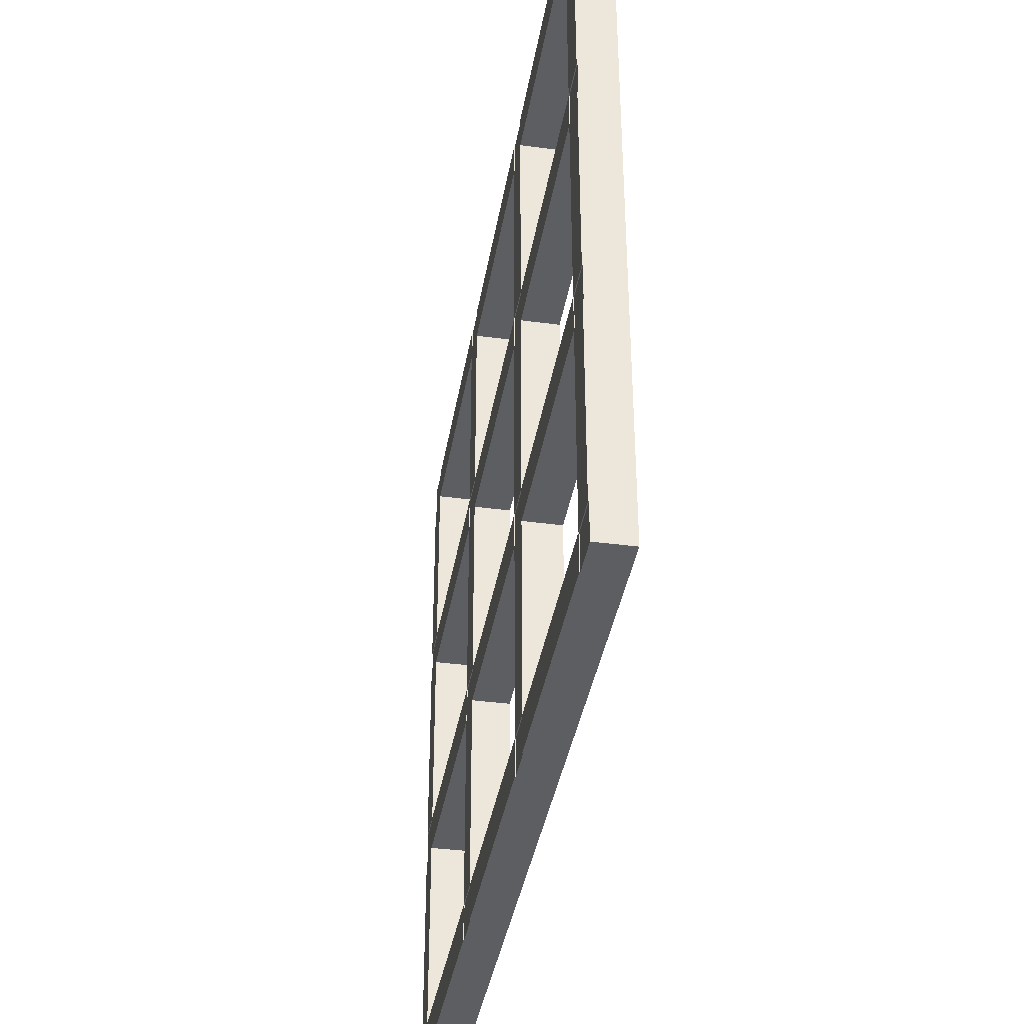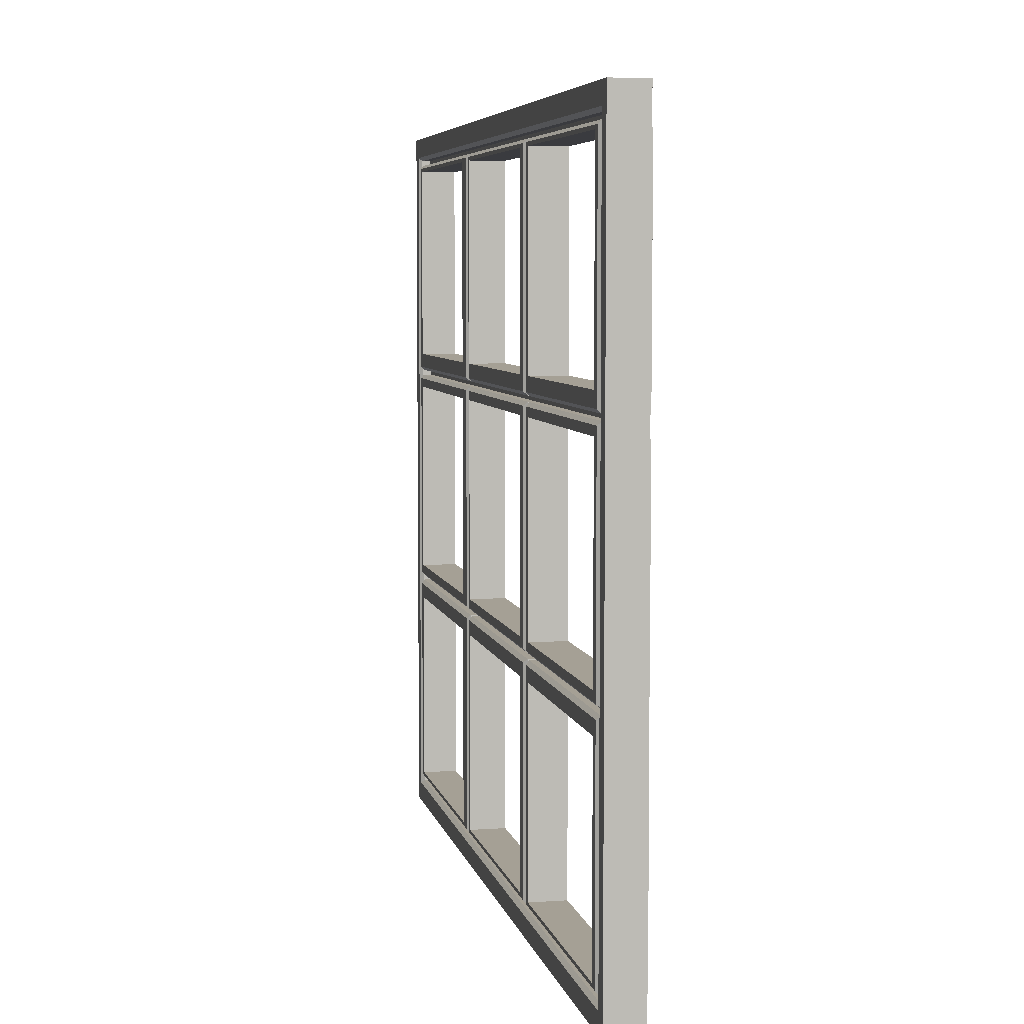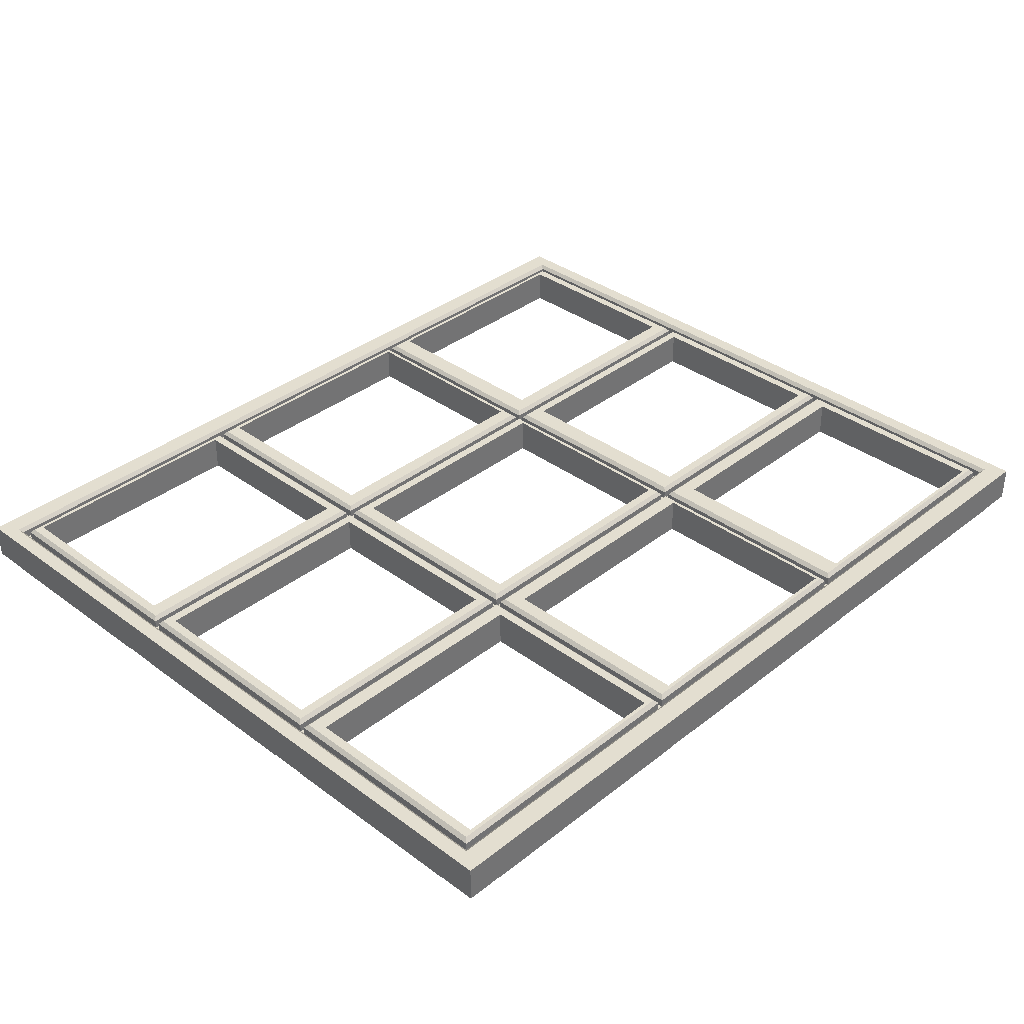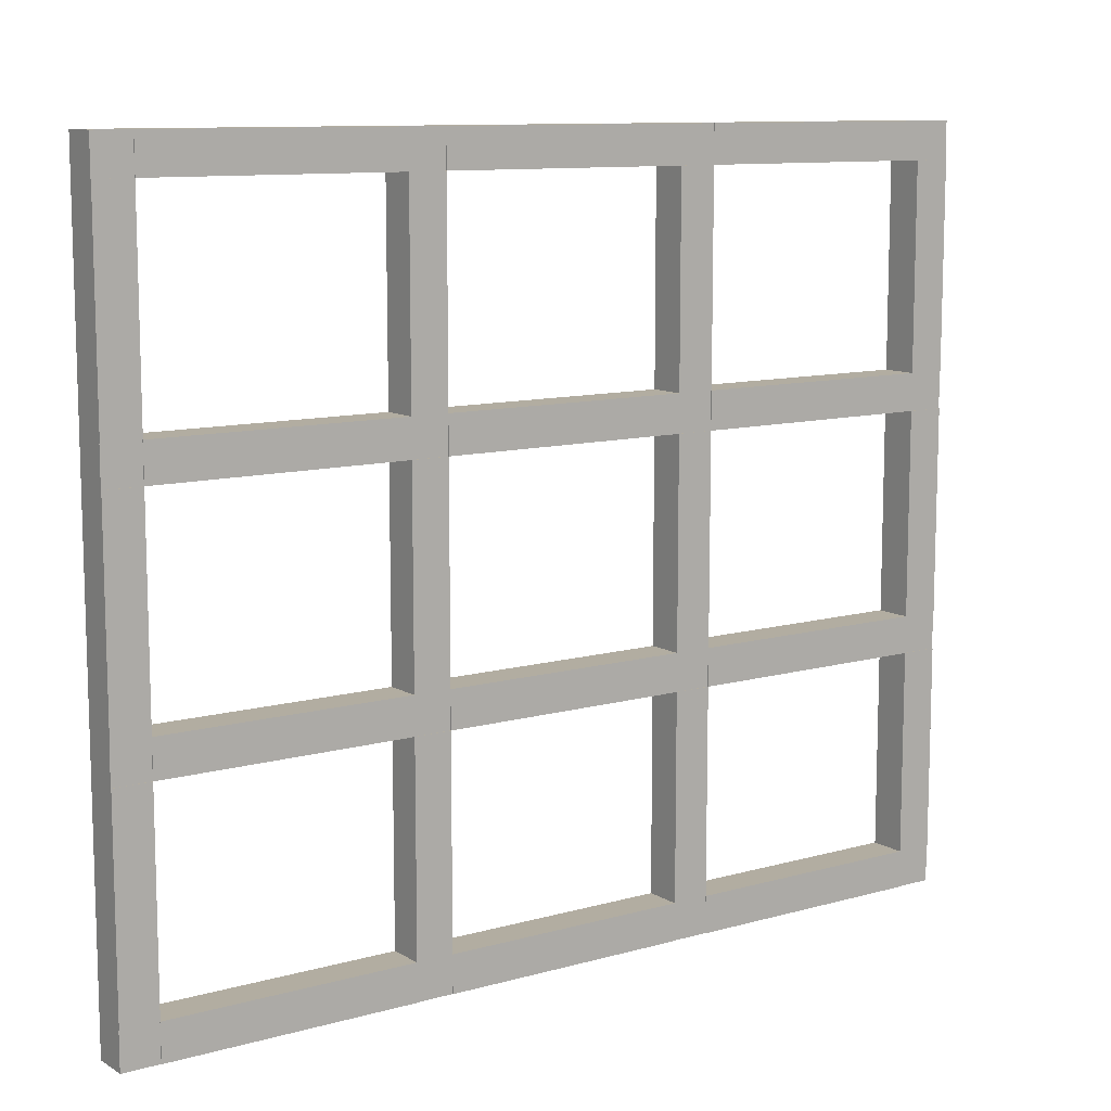
<metadata>
{"format":"obj","ext":"obj","renderer":"f3d","projection":"perspective","resolution":1024,"background":"white","views":[{"elev":-38.5,"azim":80.5,"up":"+Z"},{"elev":5.9,"azim":-101.7,"up":"+Z"},{"elev":35.9,"azim":-45.9,"up":"+Y"},{"elev":10.5,"azim":-35.1,"up":"+Z"}]}
</metadata>
<code>
g Solid1
v -5 0 -92.5
v -5 0 -65
v -5 0 -60
v -5 0 -32.5
v -5 0 -27.5
v -5 0 0
v -5 0.1 -97.5
v -5 0.1 -92.5
v -5 0.1 -65
v -5 0.1 -60
v -5 0.1 -32.5
v -5 0.1 -27.5
v -5 0.1 0
v -5 0.1 5
v -5 5 -97.5
v -5 5 5
v -3 5 -94.75
v -3 5 2.25
v -2.5 3.364 -94.25
v -2.5 3.364 1.75
v -2.5 4.5 -94.25
v -2.5 4.5 1.75
v -1.75 3.364 -93.5
v -1.75 3.364 -62.5
v -1.75 3.364 -61.75
v -1.75 3.364 -30.75
v -1.75 3.364 -30
v -1.75 3.364 1
v -1.75 4.5 -93.5
v -1.75 4.5 -62.5
v -1.75 4.5 -61.75
v -1.75 4.5 -30.75
v -1.75 4.5 -30
v -1.75 4.5 1
v -1.25 5 -93
v -1.25 5 -63
v -1.25 5 -61.25
v -1.25 5 -31.25
v -1.25 5 -29.5
v -1.25 5 0.5
v 0 0 -97.5
v 0 0 -92.5
v 0 0 -65
v 0 0 -60
v 0 0 -32.5
v 0 0 -27.5
v 0 0 0
v 0 0 5
v 0 0.1 -97.5
v 0 0.1 -92.5
v 0 0.1 -65
v 0 0.1 -60
v 0 0.1 -32.5
v 0 0.1 -27.5
v 0 0.1 0
v 0 0.1 5
v 0 5 -92.5
v 0 5 -65
v 0 5 -60
v 0 5 -32.5
v 0 5 -27.5
v 0 5 0
v 33.5 0 -97.5
v 33.5 0 -92.5
v 33.5 0 -65
v 33.5 0 -60
v 33.5 0 -32.5
v 33.5 0 -27.5
v 33.5 0 0
v 33.5 0 5
v 33.5 0.1 -97.5
v 33.5 0.1 -92.5
v 33.5 0.1 -65
v 33.5 0.1 -60
v 33.5 0.1 -32.5
v 33.5 0.1 -27.5
v 33.5 0.1 0
v 33.5 0.1 5
v 33.5 5 -92.5
v 33.5 5 -65
v 33.5 5 -60
v 33.5 5 -32.5
v 33.5 5 -27.5
v 33.5 5 0
v 34.75 5 -93
v 34.75 5 -63
v 34.75 5 -61.25
v 34.75 5 -31.25
v 34.75 5 -29.5
v 34.75 5 0.5
v 35.25 3.364 -93.5
v 35.25 3.364 -62.5
v 35.25 3.364 -61.75
v 35.25 3.364 -30.75
v 35.25 3.364 -30
v 35.25 3.364 1
v 35.25 4.5 -93.5
v 35.25 4.5 -62.5
v 35.25 4.5 -61.75
v 35.25 4.5 -30.75
v 35.25 4.5 -30
v 35.25 4.5 1
v 36 3.364 -93.5
v 36 3.364 -62.5
v 36 3.364 -61.75
v 36 3.364 -30.75
v 36 3.364 -30
v 36 3.364 1
v 36 4.5 -93.5
v 36 4.5 -62.5
v 36 4.5 -61.75
v 36 4.5 -30.75
v 36 4.5 -30
v 36 4.5 1
v 36.5 5 -93
v 36.5 5 -63
v 36.5 5 -61.25
v 36.5 5 -31.25
v 36.5 5 -29.5
v 36.5 5 0.5
v 38.5 0 -97.5
v 38.5 0 -92.5
v 38.5 0 -65
v 38.5 0 -60
v 38.5 0 -32.5
v 38.5 0 -27.5
v 38.5 0 0
v 38.5 0 5
v 38.5 0.1 -97.5
v 38.5 0.1 -92.5
v 38.5 0.1 -65
v 38.5 0.1 -60
v 38.5 0.1 -32.5
v 38.5 0.1 -27.5
v 38.5 0.1 0
v 38.5 0.1 5
v 38.5 5 -92.5
v 38.5 5 -65
v 38.5 5 -60
v 38.5 5 -32.5
v 38.5 5 -27.5
v 38.5 5 0
v 72 0 -97.5
v 72 0 -92.5
v 72 0 -65
v 72 0 -60
v 72 0 -32.5
v 72 0 -27.5
v 72 0 0
v 72 0 5
v 72 0.1 -97.5
v 72 0.1 -92.5
v 72 0.1 -65
v 72 0.1 -60
v 72 0.1 -32.5
v 72 0.1 -27.5
v 72 0.1 0
v 72 0.1 5
v 72 5 -92.5
v 72 5 -65
v 72 5 -60
v 72 5 -32.5
v 72 5 -27.5
v 72 5 0
v 72.5 5 -93
v 72.5 5 -63
v 72.5 5 -61.25
v 72.5 5 -31.25
v 72.5 5 -29.5
v 72.5 5 0.5
v 73 3.364 -93.5
v 73 3.364 -62.5
v 73 3.364 -61.75
v 73 3.364 -30.75
v 73 3.364 -30
v 73 3.364 1
v 73 4.5 -93.5
v 73 4.5 -62.5
v 73 4.5 -61.75
v 73 4.5 -30.75
v 73 4.5 -30
v 73 4.5 1
v 73.75 3.364 -93.5
v 73.75 3.364 -62.5
v 73.75 3.364 -61.75
v 73.75 3.364 -30.75
v 73.75 3.364 -30
v 73.75 3.364 1
v 73.75 4.5 -93.5
v 73.75 4.5 -62.5
v 73.75 4.5 -61.75
v 73.75 4.5 -30.75
v 73.75 4.5 -30
v 73.75 4.5 1
v 74.25 5 -93
v 74.25 5 -63
v 74.25 5 -61.25
v 74.25 5 -31.25
v 74.25 5 -29.5
v 74.25 5 0.5
v 77 0 -97.5
v 77 0 -92.5
v 77 0 -65
v 77 0 -60
v 77 0 -32.5
v 77 0 -27.5
v 77 0 0
v 77 0 5
v 77 0.1 -97.5
v 77 0.1 -92.5
v 77 0.1 -65
v 77 0.1 -60
v 77 0.1 -32.5
v 77 0.1 -27.5
v 77 0.1 0
v 77 0.1 5
v 77 5 -92.5
v 77 5 -65
v 77 5 -60
v 77 5 -32.5
v 77 5 -27.5
v 77 5 0
v 110.5 0 -97.5
v 110.5 0 -92.5
v 110.5 0 -65
v 110.5 0 -60
v 110.5 0 -32.5
v 110.5 0 -27.5
v 110.5 0 0
v 110.5 0 5
v 110.5 0.1 -97.5
v 110.5 0.1 -92.5
v 110.5 0.1 -65
v 110.5 0.1 -60
v 110.5 0.1 -32.5
v 110.5 0.1 -27.5
v 110.5 0.1 0
v 110.5 0.1 5
v 110.5 5 -92.5
v 110.5 5 -65
v 110.5 5 -60
v 110.5 5 -32.5
v 110.5 5 -27.5
v 110.5 5 0
v 111.8 5 -93
v 111.8 5 -63
v 111.8 5 -61.25
v 111.8 5 -31.25
v 111.8 5 -29.5
v 111.8 5 0.5
v 112.3 3.364 -93.5
v 112.3 3.364 -62.5
v 112.3 3.364 -61.75
v 112.3 3.364 -30.75
v 112.3 3.364 -30
v 112.3 3.364 1
v 112.3 4.5 -93.5
v 112.3 4.5 -62.5
v 112.3 4.5 -61.75
v 112.3 4.5 -30.75
v 112.3 4.5 -30
v 112.3 4.5 1
v 113 3.364 -94.25
v 113 3.364 1.75
v 113 4.5 -94.25
v 113 4.5 1.75
v 113.5 5 -94.75
v 113.5 5 2.25
v 115.5 0 -92.5
v 115.5 0 -65
v 115.5 0 -60
v 115.5 0 -32.5
v 115.5 0 -27.5
v 115.5 0 0
v 115.5 0.1 -97.5
v 115.5 0.1 -92.5
v 115.5 0.1 -65
v 115.5 0.1 -60
v 115.5 0.1 -32.5
v 115.5 0.1 -27.5
v 115.5 0.1 0
v 115.5 0.1 5
v 115.5 5 -97.5
v 115.5 5 5
f 89 90 101
f 101 90 102
f 90 40 102
f 102 40 34
f 33 34 39
f 39 34 40
f 39 89 33
f 33 89 101
f 33 101 27
f 27 101 95
f 101 102 95
f 95 102 96
f 84 62 40
f 40 62 61
f 40 61 39
f 39 61 83
f 39 83 89
f 89 83 90
f 90 83 84
f 90 84 40
f 38 37 32
f 32 37 31
f 87 88 99
f 99 88 100
f 32 100 38
f 38 100 88
f 37 87 31
f 31 87 99
f 31 99 25
f 25 99 93
f 99 100 93
f 93 100 94
f 82 60 38
f 38 60 59
f 38 59 37
f 37 59 81
f 37 81 87
f 87 81 82
f 87 82 88
f 88 82 38
f 36 35 30
f 30 35 29
f 85 86 97
f 97 86 98
f 30 98 36
f 36 98 86
f 35 85 29
f 29 85 97
f 29 97 23
f 23 97 91
f 97 98 91
f 91 98 92
f 57 35 58
f 58 35 36
f 58 36 80
f 80 36 86
f 80 86 85
f 57 79 35
f 35 79 85
f 85 79 80
f 165 166 177
f 177 166 178
f 166 116 178
f 178 116 110
f 109 110 115
f 115 110 116
f 115 165 109
f 109 165 177
f 109 177 103
f 103 177 171
f 177 178 171
f 171 178 172
f 137 115 138
f 138 115 116
f 138 116 166
f 115 137 165
f 165 137 159
f 165 159 160
f 165 160 166
f 166 160 138
f 167 168 179
f 179 168 180
f 168 118 180
f 180 118 112
f 111 112 117
f 117 112 118
f 117 167 111
f 111 167 179
f 111 179 105
f 105 179 173
f 179 180 173
f 173 180 174
f 139 118 140
f 140 118 168
f 140 168 162
f 162 168 167
f 162 167 161
f 161 167 139
f 139 167 117
f 139 117 118
f 120 119 114
f 114 119 113
f 169 170 181
f 181 170 182
f 114 182 120
f 120 182 170
f 119 169 113
f 113 169 181
f 113 181 107
f 107 181 175
f 181 182 175
f 175 182 176
f 141 120 142
f 142 120 170
f 142 170 164
f 164 170 163
f 163 170 169
f 163 169 141
f 141 169 119
f 141 119 120
f 196 195 190
f 190 195 189
f 245 246 257
f 257 246 258
f 190 258 196
f 196 258 246
f 195 245 189
f 189 245 257
f 189 257 183
f 183 257 251
f 257 258 251
f 251 258 252
f 217 195 218
f 218 195 196
f 218 196 246
f 195 217 245
f 245 217 239
f 245 239 240
f 245 240 246
f 246 240 218
f 198 197 192
f 192 197 191
f 247 248 259
f 259 248 260
f 192 260 198
f 198 260 248
f 197 247 191
f 191 247 259
f 191 259 185
f 185 259 253
f 259 260 253
f 253 260 254
f 219 198 220
f 220 198 248
f 220 248 242
f 242 248 247
f 242 247 241
f 241 247 219
f 219 247 197
f 219 197 198
f 200 199 194
f 194 199 193
f 249 250 261
f 261 250 262
f 194 262 200
f 200 262 250
f 199 249 193
f 193 249 261
f 193 261 187
f 187 261 255
f 261 262 255
f 255 262 256
f 221 200 222
f 222 200 250
f 222 250 244
f 244 250 243
f 243 250 249
f 243 249 221
f 221 249 199
f 221 199 200
f 267 17 265
f 265 17 21
f 17 18 21
f 21 18 22
f 265 266 267
f 267 266 268
f 18 268 22
f 22 268 266
f 266 265 264
f 264 265 263
f 265 21 263
f 263 21 19
f 284 268 16
f 16 268 18
f 16 18 17
f 284 283 268
f 268 283 267
f 267 283 15
f 267 15 17
f 17 15 16
f 98 30 92
f 92 30 24
f 30 29 24
f 24 29 23
f 178 110 172
f 172 110 104
f 110 109 104
f 104 109 103
f 258 190 252
f 252 190 184
f 190 189 184
f 184 189 183
f 100 32 94
f 94 32 26
f 32 31 26
f 26 31 25
f 180 112 174
f 174 112 106
f 112 111 106
f 106 111 105
f 260 192 254
f 254 192 186
f 192 191 186
f 186 191 185
f 102 34 96
f 96 34 28
f 34 33 28
f 28 33 27
f 182 114 176
f 176 114 108
f 114 113 108
f 108 113 107
f 262 194 256
f 256 194 188
f 194 193 188
f 188 193 187
f 21 22 19
f 19 22 20
f 22 266 20
f 20 266 264
f 264 176 20
f 20 176 108
f 20 108 96
f 96 108 107
f 96 107 95
f 95 107 106
f 95 106 94
f 94 106 105
f 94 105 93
f 93 105 104
f 93 104 92
f 92 104 103
f 92 103 91
f 91 103 19
f 91 19 23
f 23 19 24
f 24 19 25
f 24 25 92
f 92 25 93
f 263 254 264
f 264 254 255
f 264 255 256
f 19 171 263
f 263 171 183
f 263 183 251
f 19 20 25
f 25 20 26
f 26 20 27
f 26 27 94
f 94 27 95
f 255 254 187
f 187 254 186
f 187 186 175
f 175 186 174
f 175 174 107
f 107 174 106
f 256 188 264
f 264 188 176
f 188 187 176
f 176 187 175
f 96 28 20
f 20 28 27
f 253 252 185
f 185 252 184
f 185 184 173
f 173 184 172
f 173 172 105
f 105 172 104
f 252 253 263
f 263 253 254
f 186 185 174
f 174 185 173
f 251 252 263
f 184 183 172
f 172 183 171
f 103 171 19
f 123 122 131
f 131 122 130
f 131 130 138
f 138 130 137
f 64 65 72
f 72 65 73
f 72 73 79
f 79 73 80
f 229 207 237
f 237 207 215
f 237 215 244
f 244 215 222
f 207 206 215
f 215 206 214
f 215 214 222
f 222 214 221
f 148 149 156
f 156 149 157
f 156 157 163
f 163 157 164
f 205 204 213
f 213 204 212
f 213 212 220
f 220 212 219
f 145 123 153
f 153 123 131
f 153 131 160
f 160 131 138
f 146 147 154
f 154 147 155
f 154 155 161
f 161 155 162
f 124 146 132
f 132 146 154
f 132 154 139
f 139 154 161
f 42 64 50
f 50 64 72
f 50 72 57
f 57 72 79
f 47 46 55
f 55 46 54
f 55 54 62
f 62 54 61
f 144 145 152
f 152 145 153
f 152 153 159
f 159 153 160
f 122 144 130
f 130 144 152
f 130 152 137
f 137 152 159
f 203 202 211
f 211 202 210
f 211 210 218
f 218 210 217
f 126 148 134
f 134 148 156
f 134 156 141
f 141 156 163
f 147 125 155
f 155 125 133
f 155 133 162
f 162 133 140
f 125 124 133
f 133 124 132
f 133 132 140
f 140 132 139
f 67 45 75
f 75 45 53
f 75 53 82
f 82 53 60
f 66 67 74
f 74 67 75
f 74 75 81
f 81 75 82
f 46 68 54
f 54 68 76
f 54 76 61
f 61 76 83
f 227 205 235
f 235 205 213
f 235 213 242
f 242 213 220
f 228 229 236
f 236 229 237
f 236 237 243
f 243 237 244
f 206 228 214
f 214 228 236
f 214 236 221
f 221 236 243
f 225 203 233
f 233 203 211
f 233 211 240
f 240 211 218
f 226 227 234
f 234 227 235
f 234 235 241
f 241 235 242
f 204 226 212
f 212 226 234
f 212 234 219
f 219 234 241
f 149 127 157
f 157 127 135
f 157 135 164
f 164 135 142
f 127 126 135
f 135 126 134
f 135 134 142
f 142 134 141
f 69 47 77
f 77 47 55
f 77 55 84
f 84 55 62
f 68 69 76
f 76 69 77
f 76 77 83
f 83 77 84
f 224 225 232
f 232 225 233
f 232 233 239
f 239 233 240
f 202 224 210
f 210 224 232
f 210 232 217
f 217 232 239
f 44 66 52
f 52 66 74
f 52 74 59
f 59 74 81
f 45 44 53
f 53 44 52
f 53 52 60
f 60 52 59
f 65 43 73
f 73 43 51
f 73 51 80
f 80 51 58
f 43 42 51
f 51 42 50
f 51 50 58
f 58 50 57
f 275 283 276
f 276 283 277
f 276 277 269
f 269 277 270
f 277 283 278
f 278 283 284
f 278 284 279
f 279 284 280
f 280 284 281
f 280 281 273
f 273 281 274
f 284 282 281
f 272 271 279
f 279 271 278
f 223 201 231
f 231 201 209
f 231 209 283
f 283 209 151
f 283 151 129
f 129 151 121
f 121 151 143
f 283 129 15
f 15 129 71
f 15 71 49
f 49 71 41
f 41 71 63
f 49 7 15
f 283 275 231
f 1 2 8
f 8 2 9
f 8 9 15
f 15 9 10
f 15 10 11
f 11 10 4
f 4 10 3
f 15 11 16
f 16 11 12
f 16 12 13
f 13 12 6
f 6 12 5
f 13 14 16
f 15 7 8
f 208 207 230
f 230 207 229
f 42 41 64
f 64 41 63
f 224 223 232
f 232 223 231
f 2 43 9
f 9 43 51
f 43 44 51
f 51 44 52
f 70 69 78
f 78 69 77
f 44 3 52
f 52 3 10
f 271 226 278
f 278 226 234
f 69 127 77
f 77 127 135
f 269 224 276
f 276 224 232
f 68 67 76
f 76 67 75
f 273 228 280
f 280 228 236
f 226 225 234
f 234 225 233
f 127 128 135
f 135 128 136
f 10 9 52
f 52 9 51
f 67 125 75
f 75 125 133
f 228 227 236
f 236 227 235
f 225 270 233
f 233 270 277
f 275 276 231
f 231 276 232
f 201 202 209
f 209 202 210
f 125 126 133
f 133 126 134
f 227 272 235
f 235 272 279
f 135 136 77
f 77 136 78
f 4 45 11
f 11 45 53
f 202 144 210
f 210 144 152
f 126 68 134
f 134 68 76
f 277 278 233
f 233 278 234
f 146 145 154
f 154 145 153
f 45 46 53
f 53 46 54
f 144 143 152
f 152 143 151
f 279 280 235
f 235 280 236
f 145 203 153
f 153 203 211
f 41 42 49
f 49 42 50
f 46 5 54
f 54 5 12
f 76 75 134
f 134 75 133
f 150 149 158
f 158 149 157
f 203 204 211
f 211 204 212
f 42 1 50
f 50 1 8
f 152 151 210
f 210 151 209
f 148 147 156
f 156 147 155
f 149 207 157
f 157 207 215
f 204 146 212
f 212 146 154
f 12 11 54
f 54 11 53
f 124 66 132
f 132 66 74
f 147 205 155
f 155 205 213
f 230 229 238
f 238 229 237
f 207 208 215
f 215 208 216
f 8 7 50
f 50 7 49
f 66 65 74
f 74 65 73
f 205 206 213
f 213 206 214
f 229 274 237
f 237 274 281
f 154 153 212
f 212 153 211
f 121 122 129
f 129 122 130
f 65 123 73
f 73 123 131
f 206 148 214
f 214 148 156
f 215 216 157
f 157 216 158
f 6 47 13
f 13 47 55
f 122 64 130
f 130 64 72
f 123 124 131
f 131 124 132
f 281 282 237
f 237 282 238
f 47 48 55
f 55 48 56
f 64 63 72
f 72 63 71
f 156 155 214
f 214 155 213
f 131 132 73
f 73 132 74
f 72 71 130
f 130 71 129
f 14 13 56
f 56 13 55
f 48 70 56
f 56 70 78
f 56 78 16
f 16 78 136
f 16 136 158
f 158 136 150
f 150 136 128
f 16 158 284
f 284 158 216
f 284 216 238
f 238 216 230
f 230 216 208
f 238 282 284
f 16 14 56
f 69 68 127
f 127 68 126
f 67 68 45
f 45 68 46
f 67 66 125
f 125 66 124
f 126 125 148
f 148 125 147
f 204 205 146
f 146 205 147
f 145 146 123
f 123 146 124
f 202 203 144
f 144 203 145
f 225 226 203
f 203 226 204
f 149 148 207
f 207 148 206
f 227 228 205
f 205 228 206
f 44 43 66
f 66 43 65
f 65 64 123
f 123 64 122
f 2 1 43
f 43 1 42
f 44 45 3
f 3 45 4
f 223 224 201
f 201 224 202
f 269 270 224
f 224 270 225
f 69 70 47
f 47 70 48
f 271 272 226
f 226 272 227
f 273 274 228
f 228 274 229
f 128 127 150
f 150 127 149
f 143 144 121
f 121 144 122
f 46 47 5
f 5 47 6

</code>
